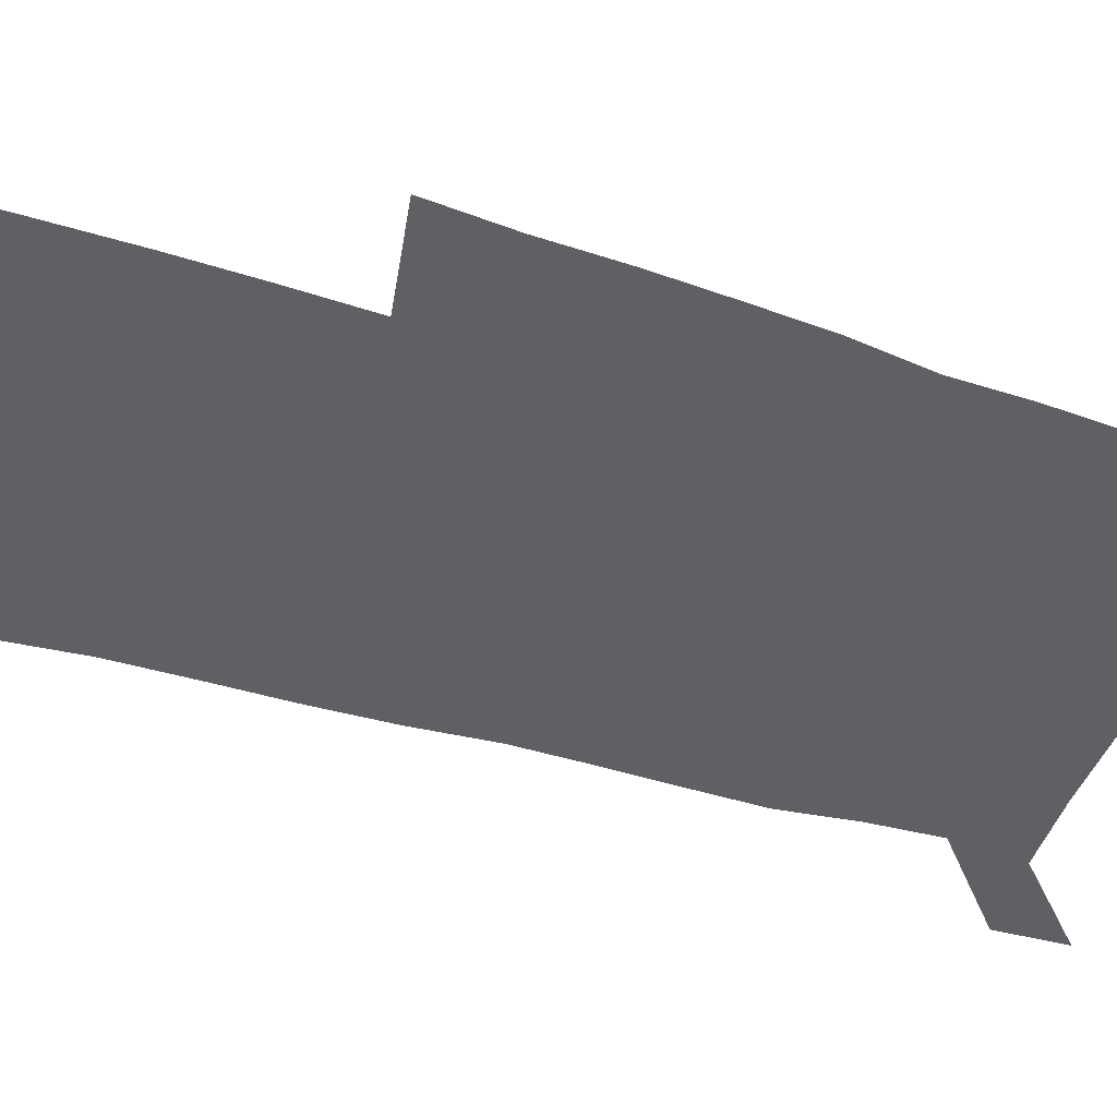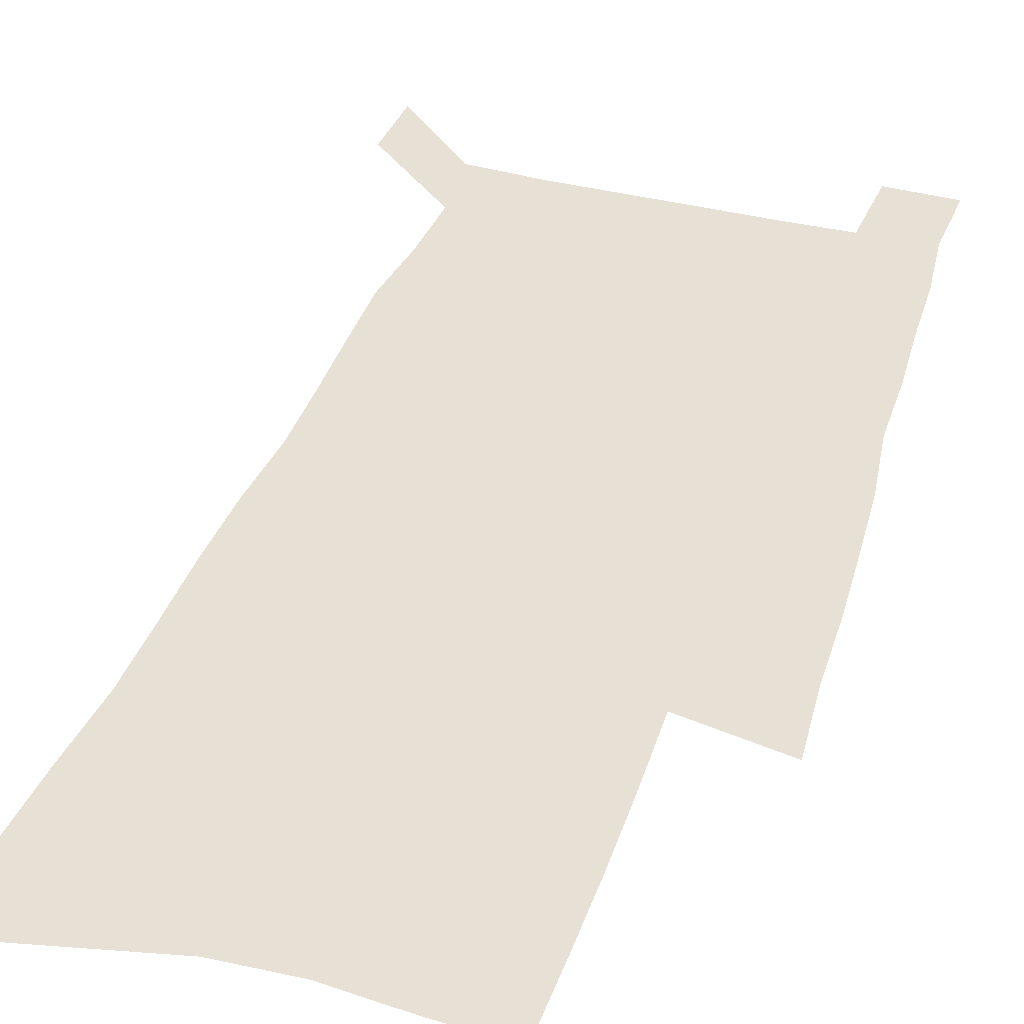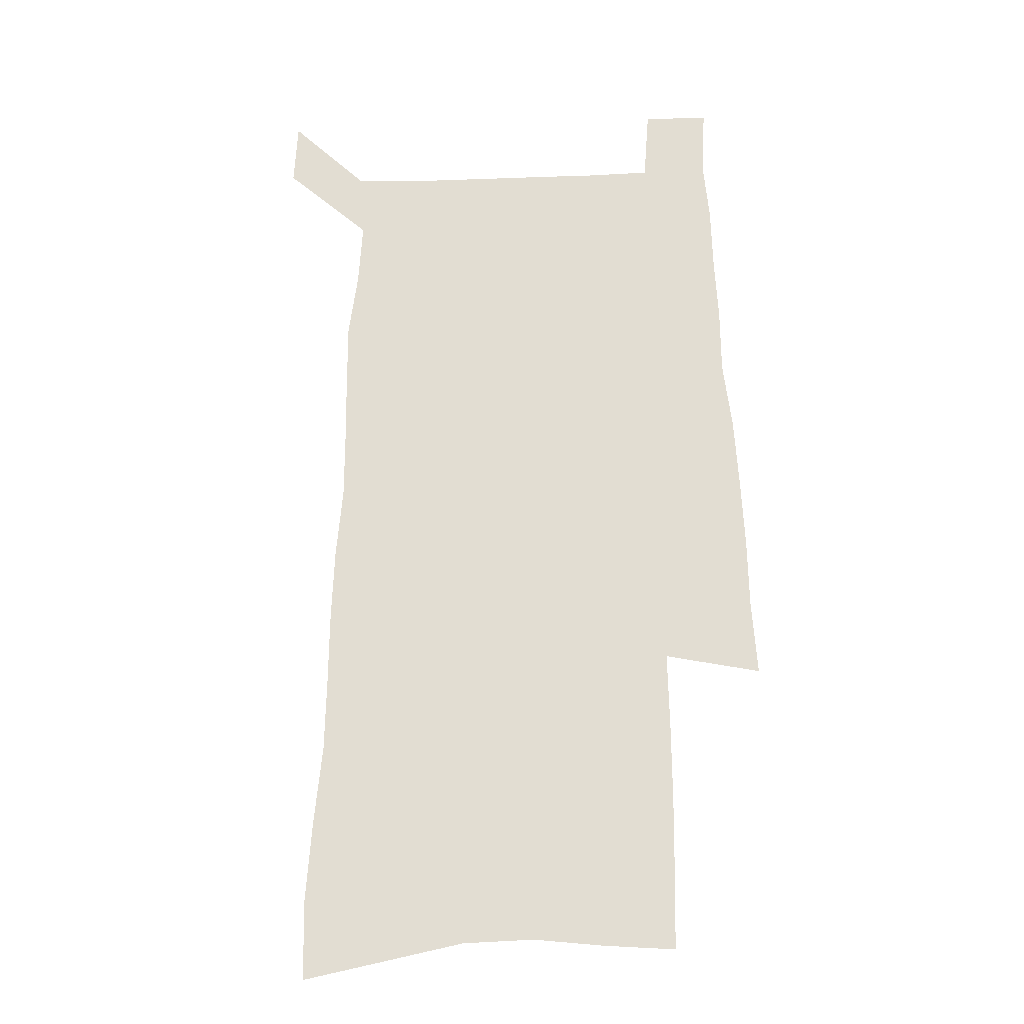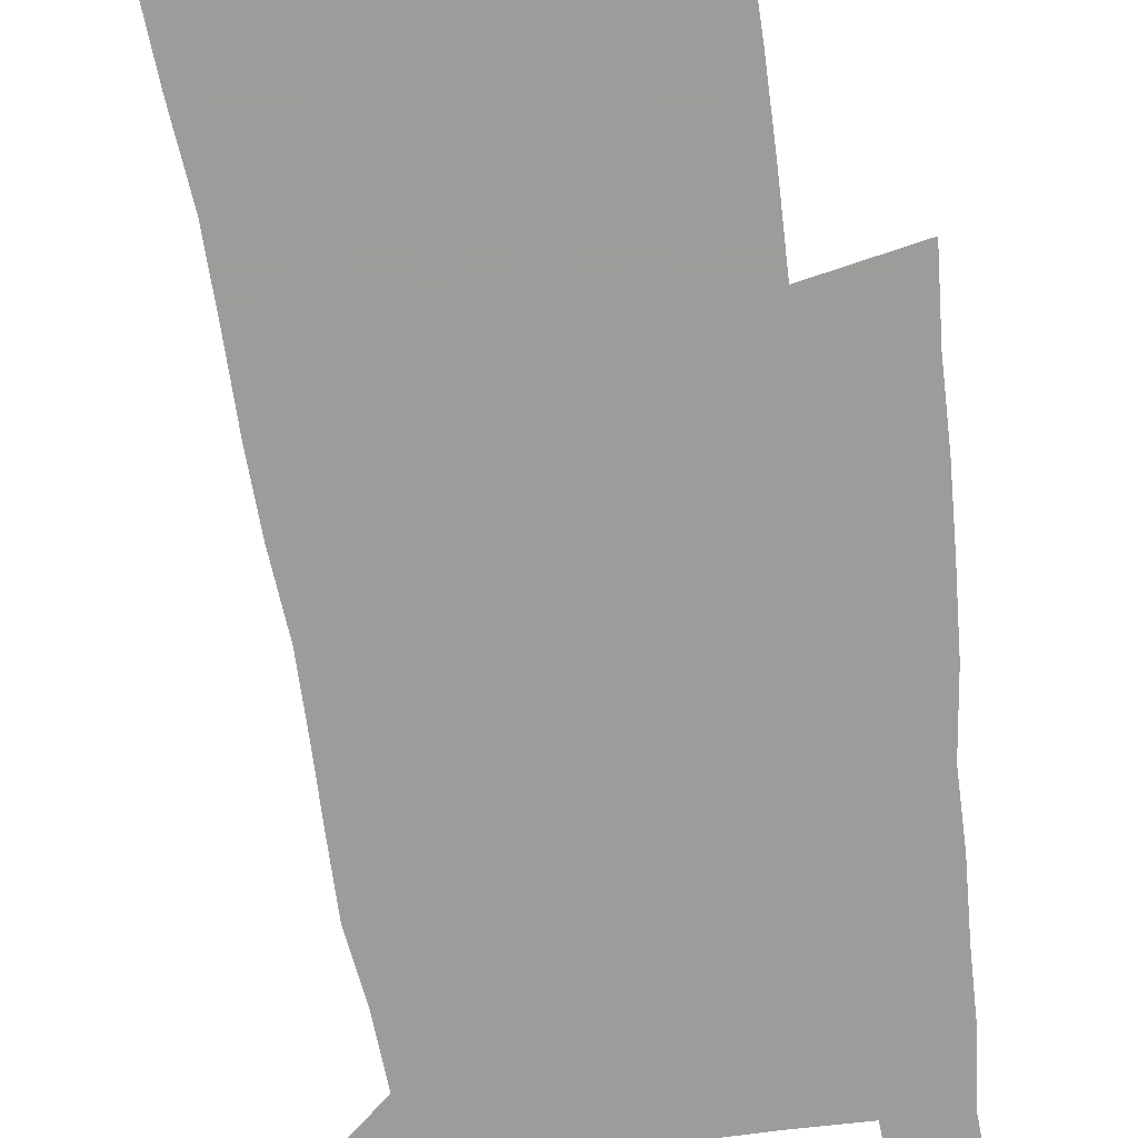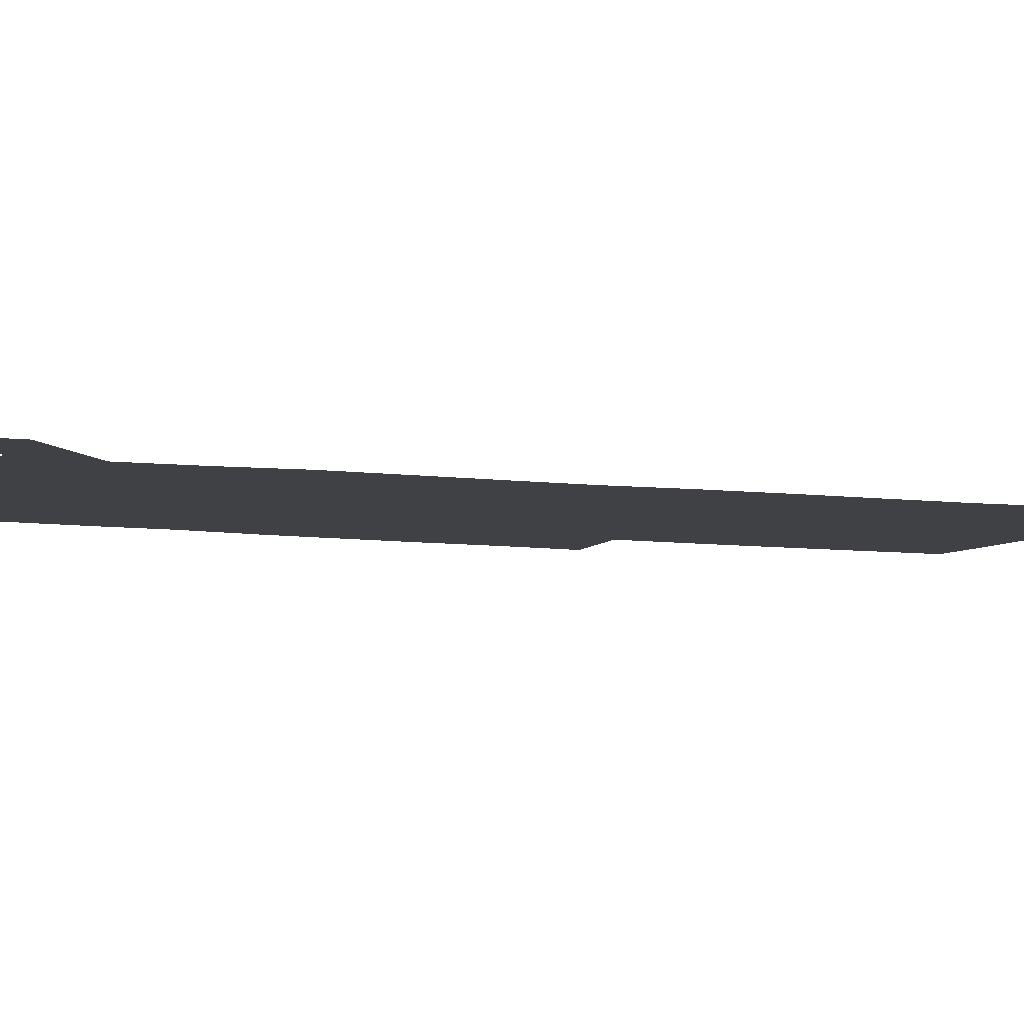
<metadata>
{"format":"obj","ext":"obj","renderer":"f3d","projection":"perspective","resolution":1024,"background":"white","views":[{"elev":-44.7,"azim":70.0,"up":"+Z"},{"elev":39.0,"azim":17.8,"up":"+Z"},{"elev":-23.1,"azim":3.2,"up":"+Y"},{"elev":-70.3,"azim":7.9,"up":"+Z"},{"elev":-5.7,"azim":-115.9,"up":"+Z"}]}
</metadata>
<code>
v 466.1 540.9 0
v 467.4 564.9 0
v 484.5 197.1 0
v 483.7 225.3 0
v 485.9 255.3 0
v 488.8 284.8 0
v 489.3 312 0
v 489.6 338.6 0
v 490.6 365 0
v 492.9 391.4 0
v 492.9 416.4 0
v 492.7 441.1 0
v 492.6 465.5 0
v 495.8 489.9 0
v 497.3 513.7 0
v 495.4 538.5 0
v 513.8 203.5 0
v 519 237.4 0
v 519.5 264.4 0
v 519.9 291.1 0
v 520 317.3 0
v 520.7 343.5 0
v 520.7 368.8 0
v 522.5 394.4 0
v 521.8 418.4 0
v 522.9 442.7 0
v 523.4 466.3 0
v 523 489.9 0
v 523.1 513.3 0
v 522.1 537.4 0
v 543 209.8 0
v 544.5 239.5 0
v 546.2 268.5 0
v 546.1 293.8 0
v 546.5 320.2 0
v 546.6 345.8 0
v 547.1 371.2 0
v 547.1 395.6 0
v 547.8 420 0
v 547.7 443.4 0
v 547 466.8 0
v 547.8 490.1 0
v 547.4 513.3 0
v 546.4 537.4 0
v 568.9 210.9 0
v 569.9 242.5 0
v 570.3 269.7 0
v 570.6 293.7 0
v 571.3 321.6 0
v 571.3 347 0
v 571.3 372 0
v 571.4 396.6 0
v 571.3 420.4 0
v 571.2 444 0
v 571.5 467.5 0
v 571.4 490.3 0
v 571.2 513.1 0
v 570.4 537.5 0
v 594.7 208.4 0
v 594.5 240.9 0
v 595.2 267.5 0
v 595.2 295.5 0
v 595.7 320.9 0
v 595.9 346.1 0
v 595.1 372.7 0
v 595 396.7 0
v 594.9 420.7 0
v 594.9 444.2 0
v 594.5 467.8 0
v 594.4 490.6 0
v 594.4 513.7 0
v 594.2 537.5 0
v 620.7 206.8 0
v 621.2 235.6 0
v 621.6 263.5 0
v 621.4 291.7 0
v 620.7 319.3 0
v 621.2 345 0
v 620.4 370.8 0
v 619.7 395.7 0
v 620.2 419.9 0
v 619.2 444.3 0
v 619.1 467.9 0
v 619.4 491.5 0
v 618.1 514.8 0
v 618 538.1 0
v 620 565.4 0
v 655.9 312.6 0
v 654 339.8 0
v 653.4 366.2 0
v 652.1 392.3 0
v 650.5 417.9 0
v 647.2 443.6 0
v 647 468 0
v 645.7 492.2 0
v 645 516.1 0
v 642.8 539.7 0
v 644.2 564.9 0
f 15 16 1
f 1 16 2
f 3 17 4
f 17 18 4
f 4 18 5
f 18 19 5
f 5 19 6
f 19 20 6
f 6 20 7
f 20 21 7
f 7 21 8
f 21 22 8
f 8 22 9
f 22 23 9
f 9 23 10
f 23 24 10
f 10 24 11
f 24 25 11
f 11 25 12
f 25 26 12
f 12 26 13
f 26 27 13
f 13 27 14
f 27 28 14
f 14 28 15
f 28 29 15
f 15 29 16
f 29 30 16
f 17 31 18
f 31 32 18
f 18 32 19
f 32 33 19
f 19 33 20
f 33 34 20
f 20 34 21
f 34 35 21
f 21 35 22
f 35 36 22
f 22 36 23
f 36 37 23
f 23 37 24
f 37 38 24
f 24 38 25
f 38 39 25
f 25 39 26
f 39 40 26
f 26 40 27
f 40 41 27
f 27 41 28
f 41 42 28
f 28 42 29
f 42 43 29
f 29 43 30
f 43 44 30
f 31 45 32
f 45 46 32
f 32 46 33
f 46 47 33
f 33 47 34
f 47 48 34
f 34 48 35
f 48 49 35
f 35 49 36
f 49 50 36
f 36 50 37
f 50 51 37
f 37 51 38
f 51 52 38
f 38 52 39
f 52 53 39
f 39 53 40
f 53 54 40
f 40 54 41
f 54 55 41
f 41 55 42
f 55 56 42
f 42 56 43
f 56 57 43
f 43 57 44
f 57 58 44
f 45 59 46
f 59 60 46
f 46 60 47
f 60 61 47
f 47 61 48
f 61 62 48
f 48 62 49
f 62 63 49
f 49 63 50
f 63 64 50
f 50 64 51
f 64 65 51
f 51 65 52
f 65 66 52
f 52 66 53
f 66 67 53
f 53 67 54
f 67 68 54
f 54 68 55
f 68 69 55
f 55 69 56
f 69 70 56
f 56 70 57
f 70 71 57
f 57 71 58
f 71 72 58
f 59 73 60
f 73 74 60
f 60 74 61
f 74 75 61
f 61 75 62
f 75 76 62
f 62 76 63
f 76 77 63
f 63 77 64
f 77 78 64
f 64 78 65
f 78 79 65
f 65 79 66
f 79 80 66
f 66 80 67
f 80 81 67
f 67 81 68
f 81 82 68
f 68 82 69
f 82 83 69
f 69 83 70
f 83 84 70
f 70 84 71
f 84 85 71
f 71 85 72
f 85 86 72
f 77 88 78
f 88 89 78
f 78 89 79
f 89 90 79
f 79 90 80
f 90 91 80
f 80 91 81
f 91 92 81
f 81 92 82
f 92 93 82
f 82 93 83
f 93 94 83
f 83 94 84
f 94 95 84
f 84 95 85
f 95 96 85
f 85 96 86
f 96 97 86
f 86 97 87
f 97 98 87

</code>
